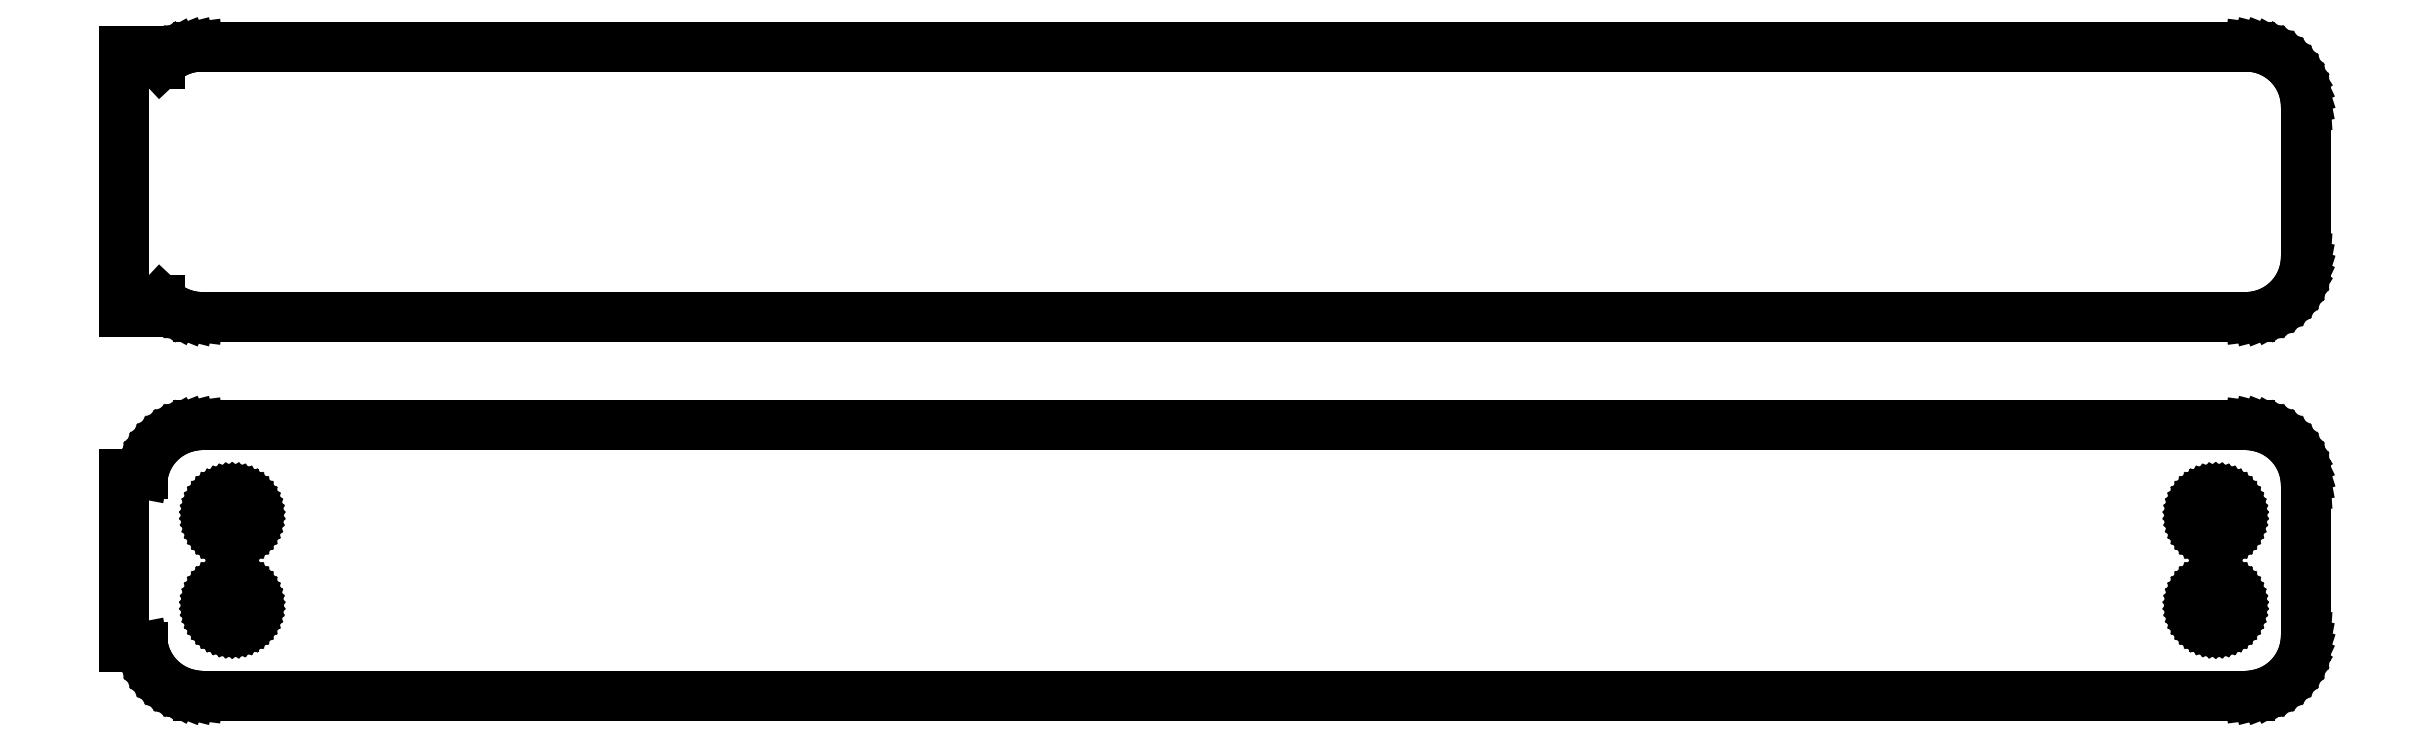
<metadata>
{"format":"dxf","ext":"dxf","renderer":"ezdxf+matplotlib","layout":"modelspace","background":"white","min_lineweight":24,"dpi":150}
</metadata>
<code>
0
SECTION
2
ENTITIES
0
LINE
8
0
10
85.94
20
51.84
11
86.55
21
51.99
0
LINE
8
0
10
86.55
20
51.99
11
87.13
21
52.23
0
LINE
8
0
10
87.13
20
52.23
11
87.68
21
52.53
0
LINE
8
0
10
87.68
20
52.53
11
88.19
21
52.9
0
LINE
8
0
10
88.19
20
52.9
11
88.64
21
53.33
0
LINE
8
0
10
88.64
20
53.33
11
89.05
21
53.81
0
LINE
8
0
10
89.05
20
53.81
11
89.38
21
54.34
0
LINE
8
0
10
89.38
20
54.34
11
89.65
21
54.91
0
LINE
8
0
10
89.65
20
54.91
11
89.84
21
55.51
0
LINE
8
0
10
89.84
20
55.51
11
89.96
21
56.12
0
LINE
8
0
10
89.96
20
56.12
11
90
21
56.75
0
LINE
8
0
10
90
20
56.75
11
90
21
69.25
0
LINE
8
0
10
90
20
69.25
11
89.96
21
69.88
0
LINE
8
0
10
89.96
20
69.88
11
89.84
21
70.49
0
LINE
8
0
10
89.84
20
70.49
11
89.65
21
71.09
0
LINE
8
0
10
89.65
20
71.09
11
89.38
21
71.66
0
LINE
8
0
10
89.38
20
71.66
11
89.05
21
72.19
0
LINE
8
0
10
89.05
20
72.19
11
88.64
21
72.67
0
LINE
8
0
10
88.64
20
72.67
11
88.19
21
73.1
0
LINE
8
0
10
88.19
20
73.1
11
87.68
21
73.47
0
LINE
8
0
10
87.68
20
73.47
11
87.13
21
73.77
0
LINE
8
0
10
87.13
20
73.77
11
86.55
21
74.01
0
LINE
8
0
10
86.55
20
74.01
11
85.94
21
74.16
0
LINE
8
0
10
85.94
20
74.16
11
85.31
21
74.24
0
LINE
8
0
10
85.31
20
74.24
11
-85.31
21
74.24
0
LINE
8
0
10
-85.31
20
74.24
11
-85.94
21
74.16
0
LINE
8
0
10
-85.94
20
74.16
11
-86.55
21
74.01
0
LINE
8
0
10
-86.55
20
74.01
11
-87.13
21
73.77
0
LINE
8
0
10
-87.13
20
73.77
11
-87.68
21
73.47
0
LINE
8
0
10
-87.68
20
73.47
11
-88.19
21
73.1
0
LINE
8
0
10
-88.19
20
73.1
11
-88.5
21
72.81
0
LINE
8
0
10
-88.5
20
72.81
11
-88.5
21
73.86
0
LINE
8
0
10
-88.5
20
73.86
11
-91.5
21
73.86
0
LINE
8
0
10
-91.5
20
73.86
11
-91.5
21
52.14
0
LINE
8
0
10
-91.5
20
52.14
11
-88.5
21
52.14
0
LINE
8
0
10
-88.5
20
52.14
11
-88.5
21
53.19
0
LINE
8
0
10
-88.5
20
53.19
11
-88.19
21
52.9
0
LINE
8
0
10
-88.19
20
52.9
11
-87.68
21
52.53
0
LINE
8
0
10
-87.68
20
52.53
11
-87.13
21
52.23
0
LINE
8
0
10
-87.13
20
52.23
11
-86.55
21
51.99
0
LINE
8
0
10
-86.55
20
51.99
11
-85.94
21
51.84
0
LINE
8
0
10
-85.94
20
51.84
11
-85.31
21
51.76
0
LINE
8
0
10
-85.31
20
51.76
11
85.31
21
51.76
0
LINE
8
0
10
85.31
20
51.76
11
85.94
21
51.84
0
LINE
8
0
10
85.94
20
20.34
11
86.55
21
20.49
0
LINE
8
0
10
86.55
20
20.49
11
87.13
21
20.73
0
LINE
8
0
10
87.13
20
20.73
11
87.68
21
21.03
0
LINE
8
0
10
87.68
20
21.03
11
88.19
21
21.4
0
LINE
8
0
10
88.19
20
21.4
11
88.64
21
21.83
0
LINE
8
0
10
88.64
20
21.83
11
89.05
21
22.31
0
LINE
8
0
10
89.05
20
22.31
11
89.38
21
22.84
0
LINE
8
0
10
89.38
20
22.84
11
89.65
21
23.41
0
LINE
8
0
10
89.65
20
23.41
11
89.84
21
24.01
0
LINE
8
0
10
89.84
20
24.01
11
89.96
21
24.62
0
LINE
8
0
10
89.96
20
24.62
11
90
21
25.25
0
LINE
8
0
10
90
20
25.25
11
90
21
37.75
0
LINE
8
0
10
90
20
37.75
11
89.96
21
38.38
0
LINE
8
0
10
89.96
20
38.38
11
89.84
21
38.99
0
LINE
8
0
10
89.84
20
38.99
11
89.65
21
39.59
0
LINE
8
0
10
89.65
20
39.59
11
89.38
21
40.16
0
LINE
8
0
10
89.38
20
40.16
11
89.05
21
40.69
0
LINE
8
0
10
89.05
20
40.69
11
88.64
21
41.17
0
LINE
8
0
10
88.64
20
41.17
11
88.19
21
41.6
0
LINE
8
0
10
88.19
20
41.6
11
87.68
21
41.97
0
LINE
8
0
10
87.68
20
41.97
11
87.13
21
42.27
0
LINE
8
0
10
87.13
20
42.27
11
86.55
21
42.51
0
LINE
8
0
10
86.55
20
42.51
11
85.94
21
42.66
0
LINE
8
0
10
85.94
20
42.66
11
85.31
21
42.74
0
LINE
8
0
10
85.31
20
42.74
11
-85.31
21
42.74
0
LINE
8
0
10
-85.31
20
42.74
11
-85.94
21
42.66
0
LINE
8
0
10
-85.94
20
42.66
11
-86.55
21
42.51
0
LINE
8
0
10
-86.55
20
42.51
11
-87.13
21
42.27
0
LINE
8
0
10
-87.13
20
42.27
11
-87.68
21
41.97
0
LINE
8
0
10
-87.68
20
41.97
11
-88.19
21
41.6
0
LINE
8
0
10
-88.19
20
41.6
11
-88.64
21
41.17
0
LINE
8
0
10
-88.64
20
41.17
11
-89.05
21
40.69
0
LINE
8
0
10
-89.05
20
40.69
11
-89.38
21
40.16
0
LINE
8
0
10
-89.38
20
40.16
11
-89.65
21
39.59
0
LINE
8
0
10
-89.65
20
39.59
11
-89.84
21
38.99
0
LINE
8
0
10
-89.84
20
38.99
11
-89.9
21
38.69
0
LINE
8
0
10
-89.9
20
38.69
11
-91.5
21
38.69
0
LINE
8
0
10
-91.5
20
38.69
11
-91.5
21
24.31
0
LINE
8
0
10
-91.5
20
24.31
11
-89.9
21
24.31
0
LINE
8
0
10
-89.9
20
24.31
11
-89.84
21
24.01
0
LINE
8
0
10
-89.84
20
24.01
11
-89.65
21
23.41
0
LINE
8
0
10
-89.65
20
23.41
11
-89.38
21
22.84
0
LINE
8
0
10
-89.38
20
22.84
11
-89.05
21
22.31
0
LINE
8
0
10
-89.05
20
22.31
11
-88.64
21
21.83
0
LINE
8
0
10
-88.64
20
21.83
11
-88.19
21
21.4
0
LINE
8
0
10
-88.19
20
21.4
11
-87.68
21
21.03
0
LINE
8
0
10
-87.68
20
21.03
11
-87.13
21
20.73
0
LINE
8
0
10
-87.13
20
20.73
11
-86.55
21
20.49
0
LINE
8
0
10
-86.55
20
20.49
11
-85.94
21
20.34
0
LINE
8
0
10
-85.94
20
20.34
11
-85.31
21
20.26
0
LINE
8
0
10
-85.31
20
20.26
11
85.31
21
20.26
0
LINE
8
0
10
85.31
20
20.26
11
85.94
21
20.34
0
LINE
8
0
10
82.39
20
33.45
11
82.16
21
33.48
0
LINE
8
0
10
82.16
20
33.48
11
81.94
21
33.54
0
LINE
8
0
10
81.94
20
33.54
11
81.73
21
33.62
0
LINE
8
0
10
81.73
20
33.62
11
81.54
21
33.73
0
LINE
8
0
10
81.54
20
33.73
11
81.35
21
33.86
0
LINE
8
0
10
81.35
20
33.86
11
81.19
21
34.02
0
LINE
8
0
10
81.19
20
34.02
11
81.04
21
34.19
0
LINE
8
0
10
81.04
20
34.19
11
80.92
21
34.38
0
LINE
8
0
10
80.92
20
34.38
11
80.83
21
34.59
0
LINE
8
0
10
80.83
20
34.59
11
80.76
21
34.8
0
LINE
8
0
10
80.76
20
34.8
11
80.71
21
35.02
0
LINE
8
0
10
80.71
20
35.02
11
80.7
21
35.25
0
LINE
8
0
10
80.7
20
35.25
11
80.71
21
35.48
0
LINE
8
0
10
80.71
20
35.48
11
80.76
21
35.7
0
LINE
8
0
10
80.76
20
35.7
11
80.83
21
35.91
0
LINE
8
0
10
80.83
20
35.91
11
80.92
21
36.12
0
LINE
8
0
10
80.92
20
36.12
11
81.04
21
36.31
0
LINE
8
0
10
81.04
20
36.31
11
81.19
21
36.48
0
LINE
8
0
10
81.19
20
36.48
11
81.35
21
36.64
0
LINE
8
0
10
81.35
20
36.64
11
81.54
21
36.77
0
LINE
8
0
10
81.54
20
36.77
11
81.73
21
36.88
0
LINE
8
0
10
81.73
20
36.88
11
81.94
21
36.96
0
LINE
8
0
10
81.94
20
36.96
11
82.16
21
37.02
0
LINE
8
0
10
82.16
20
37.02
11
82.39
21
37.05
0
LINE
8
0
10
82.39
20
37.05
11
82.61
21
37.05
0
LINE
8
0
10
82.61
20
37.05
11
82.84
21
37.02
0
LINE
8
0
10
82.84
20
37.02
11
83.06
21
36.96
0
LINE
8
0
10
83.06
20
36.96
11
83.27
21
36.88
0
LINE
8
0
10
83.27
20
36.88
11
83.46
21
36.77
0
LINE
8
0
10
83.46
20
36.77
11
83.65
21
36.64
0
LINE
8
0
10
83.65
20
36.64
11
83.81
21
36.48
0
LINE
8
0
10
83.81
20
36.48
11
83.96
21
36.31
0
LINE
8
0
10
83.96
20
36.31
11
84.08
21
36.12
0
LINE
8
0
10
84.08
20
36.12
11
84.17
21
35.91
0
LINE
8
0
10
84.17
20
35.91
11
84.24
21
35.7
0
LINE
8
0
10
84.24
20
35.7
11
84.29
21
35.48
0
LINE
8
0
10
84.29
20
35.48
11
84.3
21
35.25
0
LINE
8
0
10
84.3
20
35.25
11
84.29
21
35.02
0
LINE
8
0
10
84.29
20
35.02
11
84.24
21
34.8
0
LINE
8
0
10
84.24
20
34.8
11
84.17
21
34.59
0
LINE
8
0
10
84.17
20
34.59
11
84.08
21
34.38
0
LINE
8
0
10
84.08
20
34.38
11
83.96
21
34.19
0
LINE
8
0
10
83.96
20
34.19
11
83.81
21
34.02
0
LINE
8
0
10
83.81
20
34.02
11
83.65
21
33.86
0
LINE
8
0
10
83.65
20
33.86
11
83.46
21
33.73
0
LINE
8
0
10
83.46
20
33.73
11
83.27
21
33.62
0
LINE
8
0
10
83.27
20
33.62
11
83.06
21
33.54
0
LINE
8
0
10
83.06
20
33.54
11
82.84
21
33.48
0
LINE
8
0
10
82.84
20
33.48
11
82.61
21
33.45
0
LINE
8
0
10
82.61
20
33.45
11
82.39
21
33.45
0
LINE
8
0
10
-82.61
20
33.45
11
-82.84
21
33.48
0
LINE
8
0
10
-82.84
20
33.48
11
-83.06
21
33.54
0
LINE
8
0
10
-83.06
20
33.54
11
-83.27
21
33.62
0
LINE
8
0
10
-83.27
20
33.62
11
-83.46
21
33.73
0
LINE
8
0
10
-83.46
20
33.73
11
-83.65
21
33.86
0
LINE
8
0
10
-83.65
20
33.86
11
-83.81
21
34.02
0
LINE
8
0
10
-83.81
20
34.02
11
-83.96
21
34.19
0
LINE
8
0
10
-83.96
20
34.19
11
-84.08
21
34.38
0
LINE
8
0
10
-84.08
20
34.38
11
-84.17
21
34.59
0
LINE
8
0
10
-84.17
20
34.59
11
-84.24
21
34.8
0
LINE
8
0
10
-84.24
20
34.8
11
-84.29
21
35.02
0
LINE
8
0
10
-84.29
20
35.02
11
-84.3
21
35.25
0
LINE
8
0
10
-84.3
20
35.25
11
-84.29
21
35.48
0
LINE
8
0
10
-84.29
20
35.48
11
-84.24
21
35.7
0
LINE
8
0
10
-84.24
20
35.7
11
-84.17
21
35.91
0
LINE
8
0
10
-84.17
20
35.91
11
-84.08
21
36.12
0
LINE
8
0
10
-84.08
20
36.12
11
-83.96
21
36.31
0
LINE
8
0
10
-83.96
20
36.31
11
-83.81
21
36.48
0
LINE
8
0
10
-83.81
20
36.48
11
-83.65
21
36.64
0
LINE
8
0
10
-83.65
20
36.64
11
-83.46
21
36.77
0
LINE
8
0
10
-83.46
20
36.77
11
-83.27
21
36.88
0
LINE
8
0
10
-83.27
20
36.88
11
-83.06
21
36.96
0
LINE
8
0
10
-83.06
20
36.96
11
-82.84
21
37.02
0
LINE
8
0
10
-82.84
20
37.02
11
-82.61
21
37.05
0
LINE
8
0
10
-82.61
20
37.05
11
-82.39
21
37.05
0
LINE
8
0
10
-82.39
20
37.05
11
-82.16
21
37.02
0
LINE
8
0
10
-82.16
20
37.02
11
-81.94
21
36.96
0
LINE
8
0
10
-81.94
20
36.96
11
-81.73
21
36.88
0
LINE
8
0
10
-81.73
20
36.88
11
-81.54
21
36.77
0
LINE
8
0
10
-81.54
20
36.77
11
-81.35
21
36.64
0
LINE
8
0
10
-81.35
20
36.64
11
-81.19
21
36.48
0
LINE
8
0
10
-81.19
20
36.48
11
-81.04
21
36.31
0
LINE
8
0
10
-81.04
20
36.31
11
-80.92
21
36.12
0
LINE
8
0
10
-80.92
20
36.12
11
-80.83
21
35.91
0
LINE
8
0
10
-80.83
20
35.91
11
-80.76
21
35.7
0
LINE
8
0
10
-80.76
20
35.7
11
-80.71
21
35.48
0
LINE
8
0
10
-80.71
20
35.48
11
-80.7
21
35.25
0
LINE
8
0
10
-80.7
20
35.25
11
-80.71
21
35.02
0
LINE
8
0
10
-80.71
20
35.02
11
-80.76
21
34.8
0
LINE
8
0
10
-80.76
20
34.8
11
-80.83
21
34.59
0
LINE
8
0
10
-80.83
20
34.59
11
-80.92
21
34.38
0
LINE
8
0
10
-80.92
20
34.38
11
-81.04
21
34.19
0
LINE
8
0
10
-81.04
20
34.19
11
-81.19
21
34.02
0
LINE
8
0
10
-81.19
20
34.02
11
-81.35
21
33.86
0
LINE
8
0
10
-81.35
20
33.86
11
-81.54
21
33.73
0
LINE
8
0
10
-81.54
20
33.73
11
-81.73
21
33.62
0
LINE
8
0
10
-81.73
20
33.62
11
-81.94
21
33.54
0
LINE
8
0
10
-81.94
20
33.54
11
-82.16
21
33.48
0
LINE
8
0
10
-82.16
20
33.48
11
-82.39
21
33.45
0
LINE
8
0
10
-82.39
20
33.45
11
-82.61
21
33.45
0
LINE
8
0
10
-82.61
20
25.95
11
-82.84
21
25.98
0
LINE
8
0
10
-82.84
20
25.98
11
-83.06
21
26.04
0
LINE
8
0
10
-83.06
20
26.04
11
-83.27
21
26.12
0
LINE
8
0
10
-83.27
20
26.12
11
-83.46
21
26.23
0
LINE
8
0
10
-83.46
20
26.23
11
-83.65
21
26.36
0
LINE
8
0
10
-83.65
20
26.36
11
-83.81
21
26.52
0
LINE
8
0
10
-83.81
20
26.52
11
-83.96
21
26.69
0
LINE
8
0
10
-83.96
20
26.69
11
-84.08
21
26.88
0
LINE
8
0
10
-84.08
20
26.88
11
-84.17
21
27.09
0
LINE
8
0
10
-84.17
20
27.09
11
-84.24
21
27.3
0
LINE
8
0
10
-84.24
20
27.3
11
-84.29
21
27.52
0
LINE
8
0
10
-84.29
20
27.52
11
-84.3
21
27.75
0
LINE
8
0
10
-84.3
20
27.75
11
-84.29
21
27.98
0
LINE
8
0
10
-84.29
20
27.98
11
-84.24
21
28.2
0
LINE
8
0
10
-84.24
20
28.2
11
-84.17
21
28.41
0
LINE
8
0
10
-84.17
20
28.41
11
-84.08
21
28.62
0
LINE
8
0
10
-84.08
20
28.62
11
-83.96
21
28.81
0
LINE
8
0
10
-83.96
20
28.81
11
-83.81
21
28.98
0
LINE
8
0
10
-83.81
20
28.98
11
-83.65
21
29.14
0
LINE
8
0
10
-83.65
20
29.14
11
-83.46
21
29.27
0
LINE
8
0
10
-83.46
20
29.27
11
-83.27
21
29.38
0
LINE
8
0
10
-83.27
20
29.38
11
-83.06
21
29.46
0
LINE
8
0
10
-83.06
20
29.46
11
-82.84
21
29.52
0
LINE
8
0
10
-82.84
20
29.52
11
-82.61
21
29.55
0
LINE
8
0
10
-82.61
20
29.55
11
-82.39
21
29.55
0
LINE
8
0
10
-82.39
20
29.55
11
-82.16
21
29.52
0
LINE
8
0
10
-82.16
20
29.52
11
-81.94
21
29.46
0
LINE
8
0
10
-81.94
20
29.46
11
-81.73
21
29.38
0
LINE
8
0
10
-81.73
20
29.38
11
-81.54
21
29.27
0
LINE
8
0
10
-81.54
20
29.27
11
-81.35
21
29.14
0
LINE
8
0
10
-81.35
20
29.14
11
-81.19
21
28.98
0
LINE
8
0
10
-81.19
20
28.98
11
-81.04
21
28.81
0
LINE
8
0
10
-81.04
20
28.81
11
-80.92
21
28.62
0
LINE
8
0
10
-80.92
20
28.62
11
-80.83
21
28.41
0
LINE
8
0
10
-80.83
20
28.41
11
-80.76
21
28.2
0
LINE
8
0
10
-80.76
20
28.2
11
-80.71
21
27.98
0
LINE
8
0
10
-80.71
20
27.98
11
-80.7
21
27.75
0
LINE
8
0
10
-80.7
20
27.75
11
-80.71
21
27.52
0
LINE
8
0
10
-80.71
20
27.52
11
-80.76
21
27.3
0
LINE
8
0
10
-80.76
20
27.3
11
-80.83
21
27.09
0
LINE
8
0
10
-80.83
20
27.09
11
-80.92
21
26.88
0
LINE
8
0
10
-80.92
20
26.88
11
-81.04
21
26.69
0
LINE
8
0
10
-81.04
20
26.69
11
-81.19
21
26.52
0
LINE
8
0
10
-81.19
20
26.52
11
-81.35
21
26.36
0
LINE
8
0
10
-81.35
20
26.36
11
-81.54
21
26.23
0
LINE
8
0
10
-81.54
20
26.23
11
-81.73
21
26.12
0
LINE
8
0
10
-81.73
20
26.12
11
-81.94
21
26.04
0
LINE
8
0
10
-81.94
20
26.04
11
-82.16
21
25.98
0
LINE
8
0
10
-82.16
20
25.98
11
-82.39
21
25.95
0
LINE
8
0
10
-82.39
20
25.95
11
-82.61
21
25.95
0
LINE
8
0
10
82.39
20
25.95
11
82.16
21
25.98
0
LINE
8
0
10
82.16
20
25.98
11
81.94
21
26.04
0
LINE
8
0
10
81.94
20
26.04
11
81.73
21
26.12
0
LINE
8
0
10
81.73
20
26.12
11
81.54
21
26.23
0
LINE
8
0
10
81.54
20
26.23
11
81.35
21
26.36
0
LINE
8
0
10
81.35
20
26.36
11
81.19
21
26.52
0
LINE
8
0
10
81.19
20
26.52
11
81.04
21
26.69
0
LINE
8
0
10
81.04
20
26.69
11
80.92
21
26.88
0
LINE
8
0
10
80.92
20
26.88
11
80.83
21
27.09
0
LINE
8
0
10
80.83
20
27.09
11
80.76
21
27.3
0
LINE
8
0
10
80.76
20
27.3
11
80.71
21
27.52
0
LINE
8
0
10
80.71
20
27.52
11
80.7
21
27.75
0
LINE
8
0
10
80.7
20
27.75
11
80.71
21
27.98
0
LINE
8
0
10
80.71
20
27.98
11
80.76
21
28.2
0
LINE
8
0
10
80.76
20
28.2
11
80.83
21
28.41
0
LINE
8
0
10
80.83
20
28.41
11
80.92
21
28.62
0
LINE
8
0
10
80.92
20
28.62
11
81.04
21
28.81
0
LINE
8
0
10
81.04
20
28.81
11
81.19
21
28.98
0
LINE
8
0
10
81.19
20
28.98
11
81.35
21
29.14
0
LINE
8
0
10
81.35
20
29.14
11
81.54
21
29.27
0
LINE
8
0
10
81.54
20
29.27
11
81.73
21
29.38
0
LINE
8
0
10
81.73
20
29.38
11
81.94
21
29.46
0
LINE
8
0
10
81.94
20
29.46
11
82.16
21
29.52
0
LINE
8
0
10
82.16
20
29.52
11
82.39
21
29.55
0
LINE
8
0
10
82.39
20
29.55
11
82.61
21
29.55
0
LINE
8
0
10
82.61
20
29.55
11
82.84
21
29.52
0
LINE
8
0
10
82.84
20
29.52
11
83.06
21
29.46
0
LINE
8
0
10
83.06
20
29.46
11
83.27
21
29.38
0
LINE
8
0
10
83.27
20
29.38
11
83.46
21
29.27
0
LINE
8
0
10
83.46
20
29.27
11
83.65
21
29.14
0
LINE
8
0
10
83.65
20
29.14
11
83.81
21
28.98
0
LINE
8
0
10
83.81
20
28.98
11
83.96
21
28.81
0
LINE
8
0
10
83.96
20
28.81
11
84.08
21
28.62
0
LINE
8
0
10
84.08
20
28.62
11
84.17
21
28.41
0
LINE
8
0
10
84.17
20
28.41
11
84.24
21
28.2
0
LINE
8
0
10
84.24
20
28.2
11
84.29
21
27.98
0
LINE
8
0
10
84.29
20
27.98
11
84.3
21
27.75
0
LINE
8
0
10
84.3
20
27.75
11
84.29
21
27.52
0
LINE
8
0
10
84.29
20
27.52
11
84.24
21
27.3
0
LINE
8
0
10
84.24
20
27.3
11
84.17
21
27.09
0
LINE
8
0
10
84.17
20
27.09
11
84.08
21
26.88
0
LINE
8
0
10
84.08
20
26.88
11
83.96
21
26.69
0
LINE
8
0
10
83.96
20
26.69
11
83.81
21
26.52
0
LINE
8
0
10
83.81
20
26.52
11
83.65
21
26.36
0
LINE
8
0
10
83.65
20
26.36
11
83.46
21
26.23
0
LINE
8
0
10
83.46
20
26.23
11
83.27
21
26.12
0
LINE
8
0
10
83.27
20
26.12
11
83.06
21
26.04
0
LINE
8
0
10
83.06
20
26.04
11
82.84
21
25.98
0
LINE
8
0
10
82.84
20
25.98
11
82.61
21
25.95
0
LINE
8
0
10
82.61
20
25.95
11
82.39
21
25.95
0
ENDSEC
0
EOF

</code>
